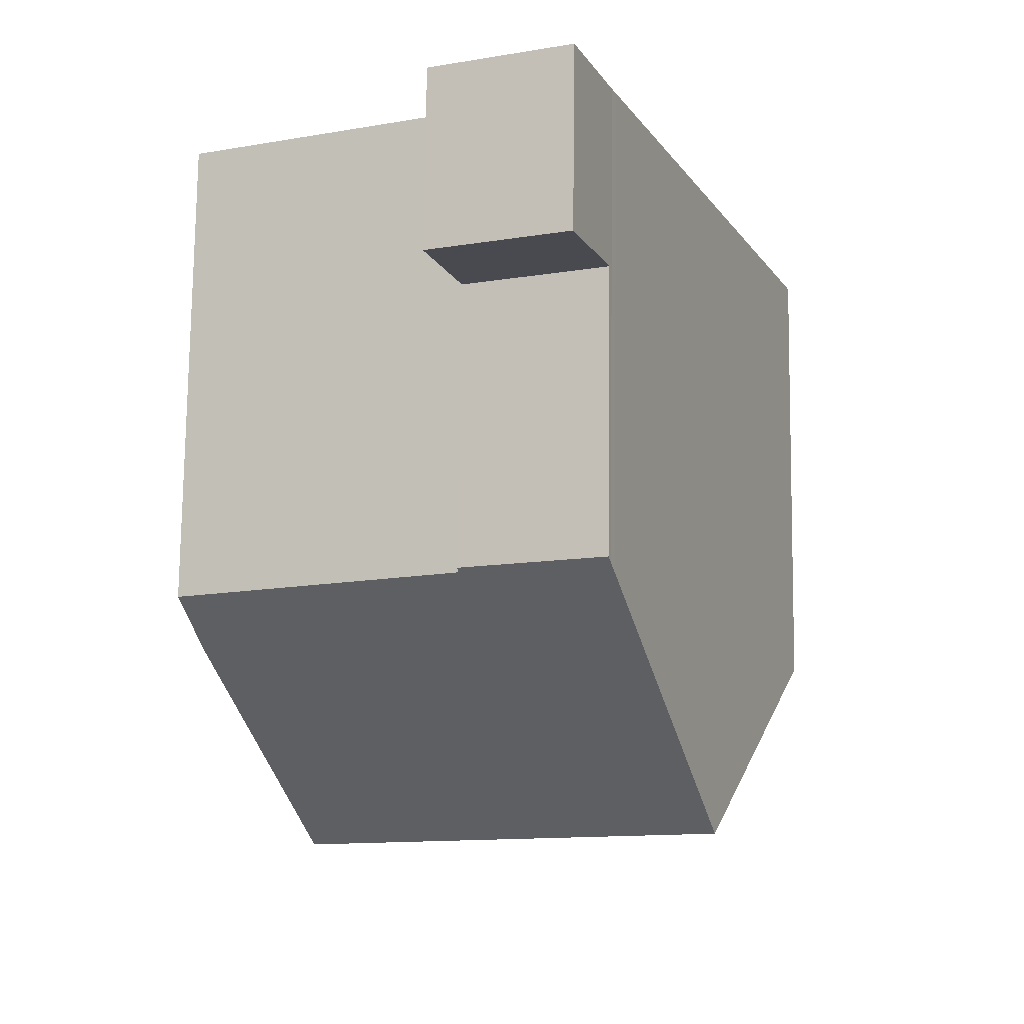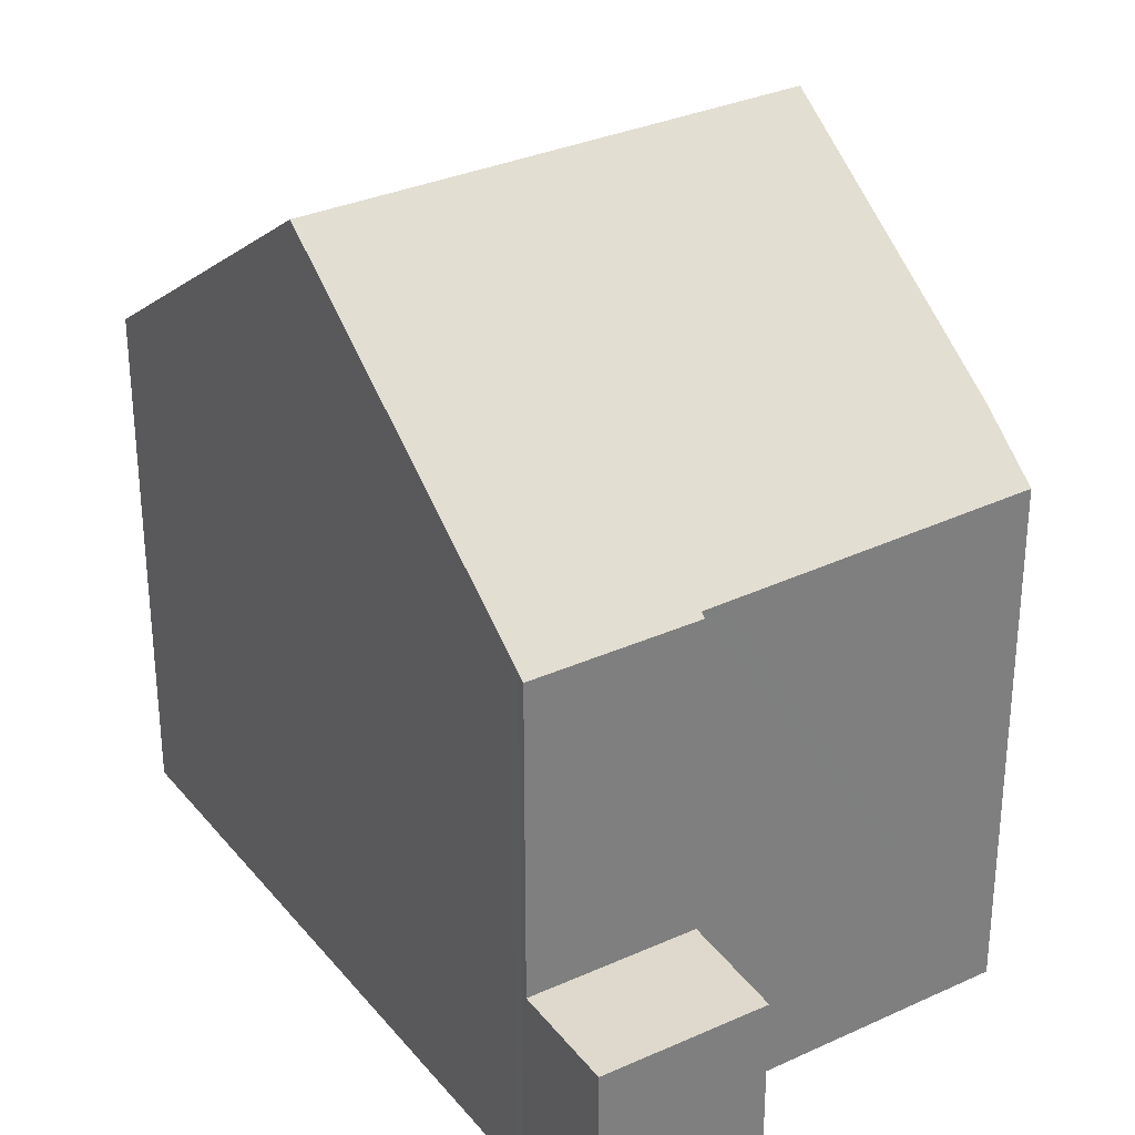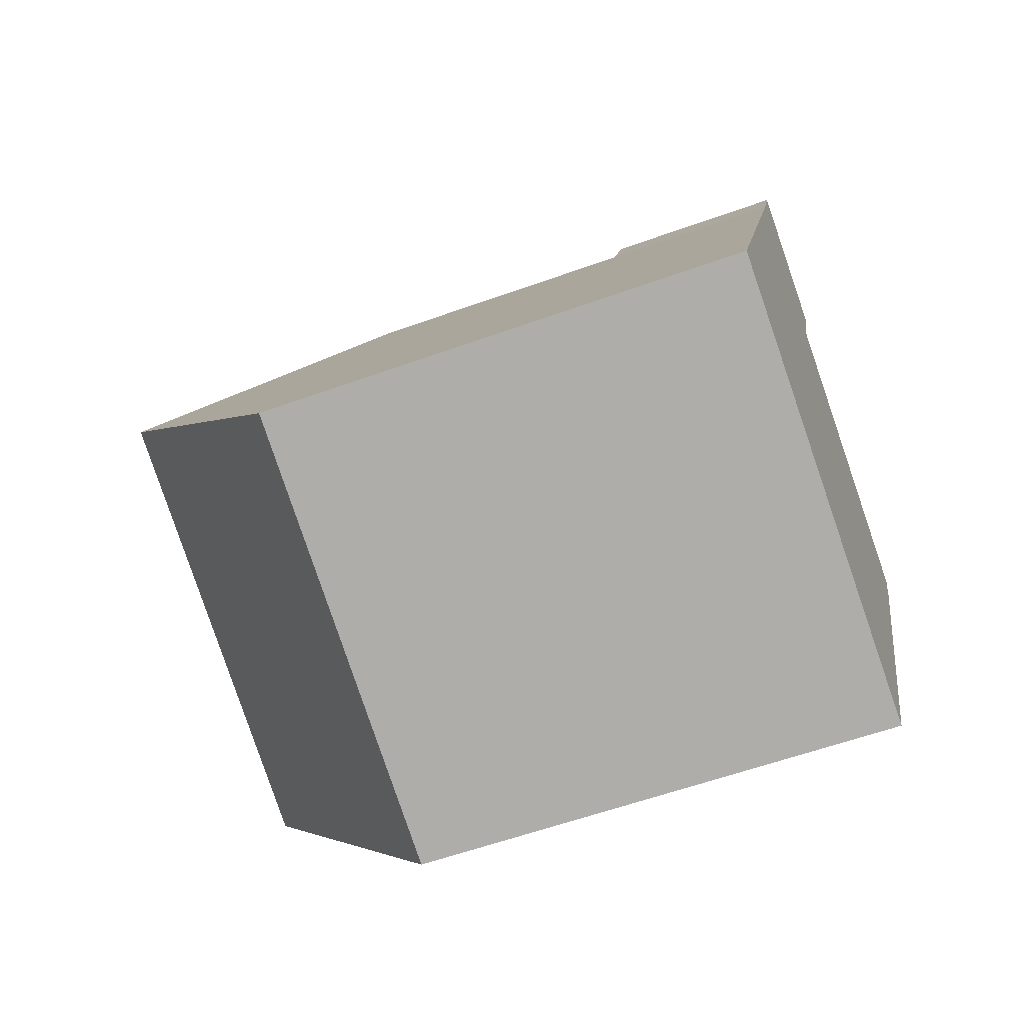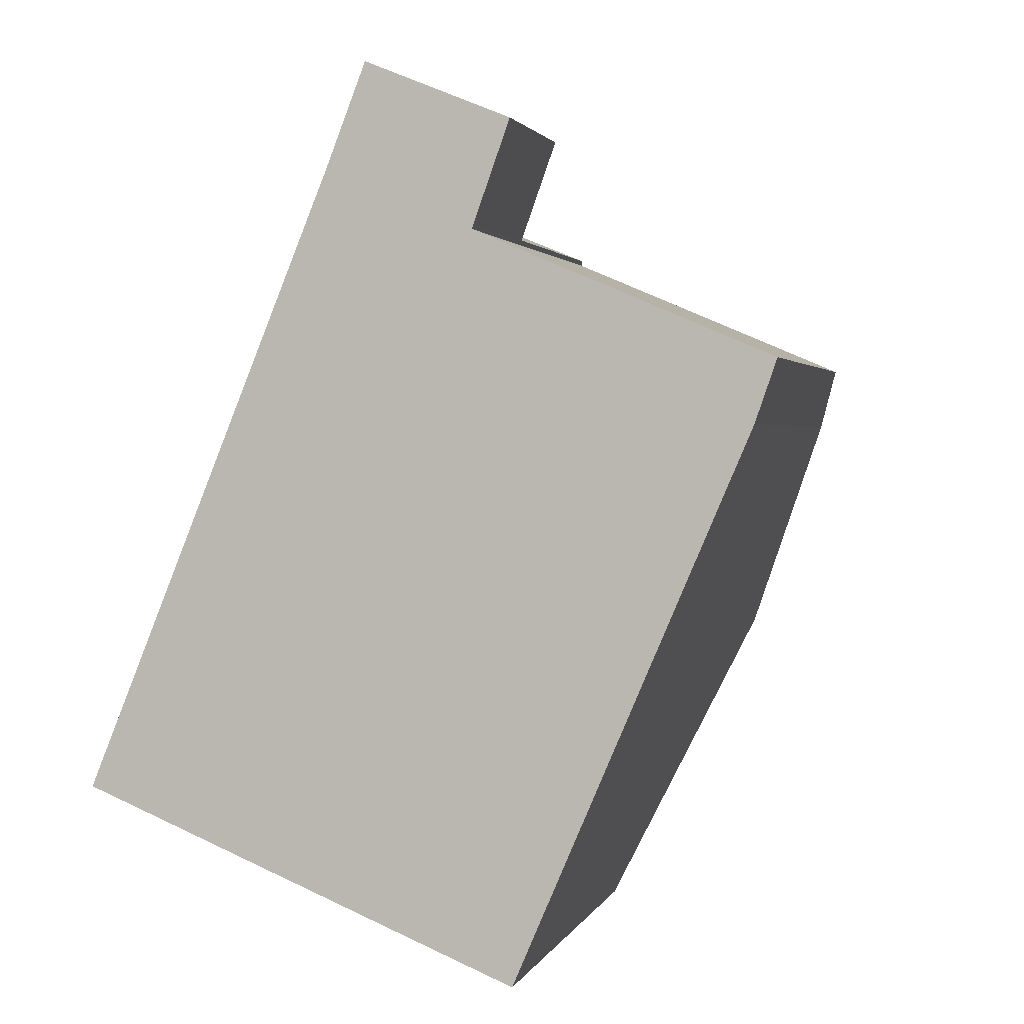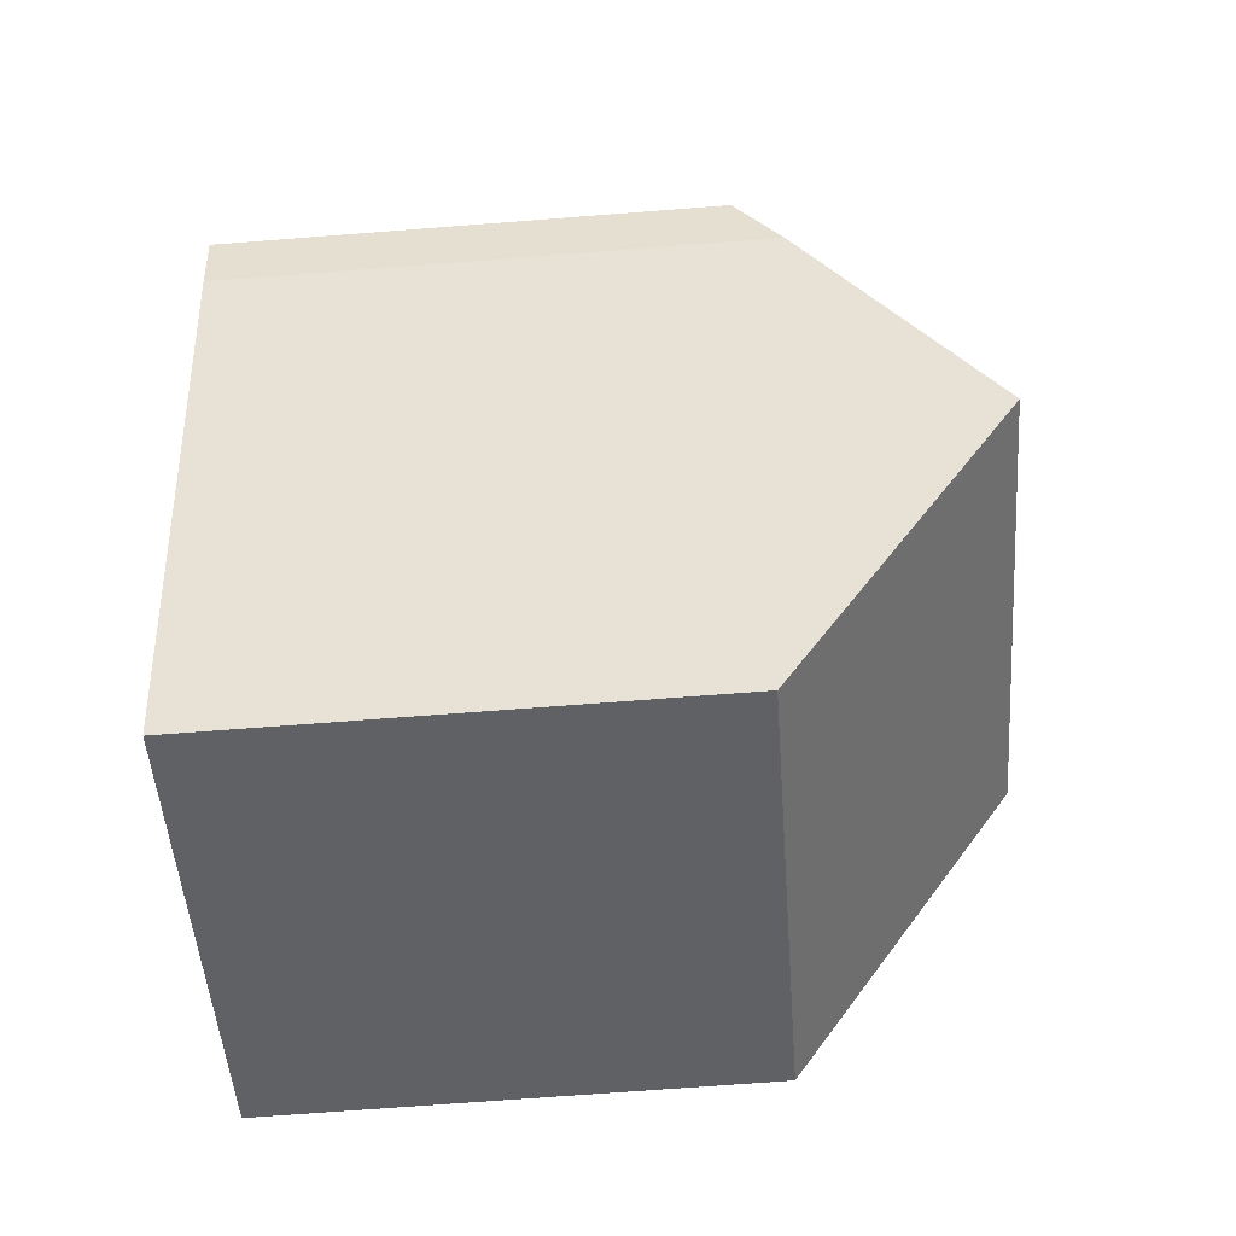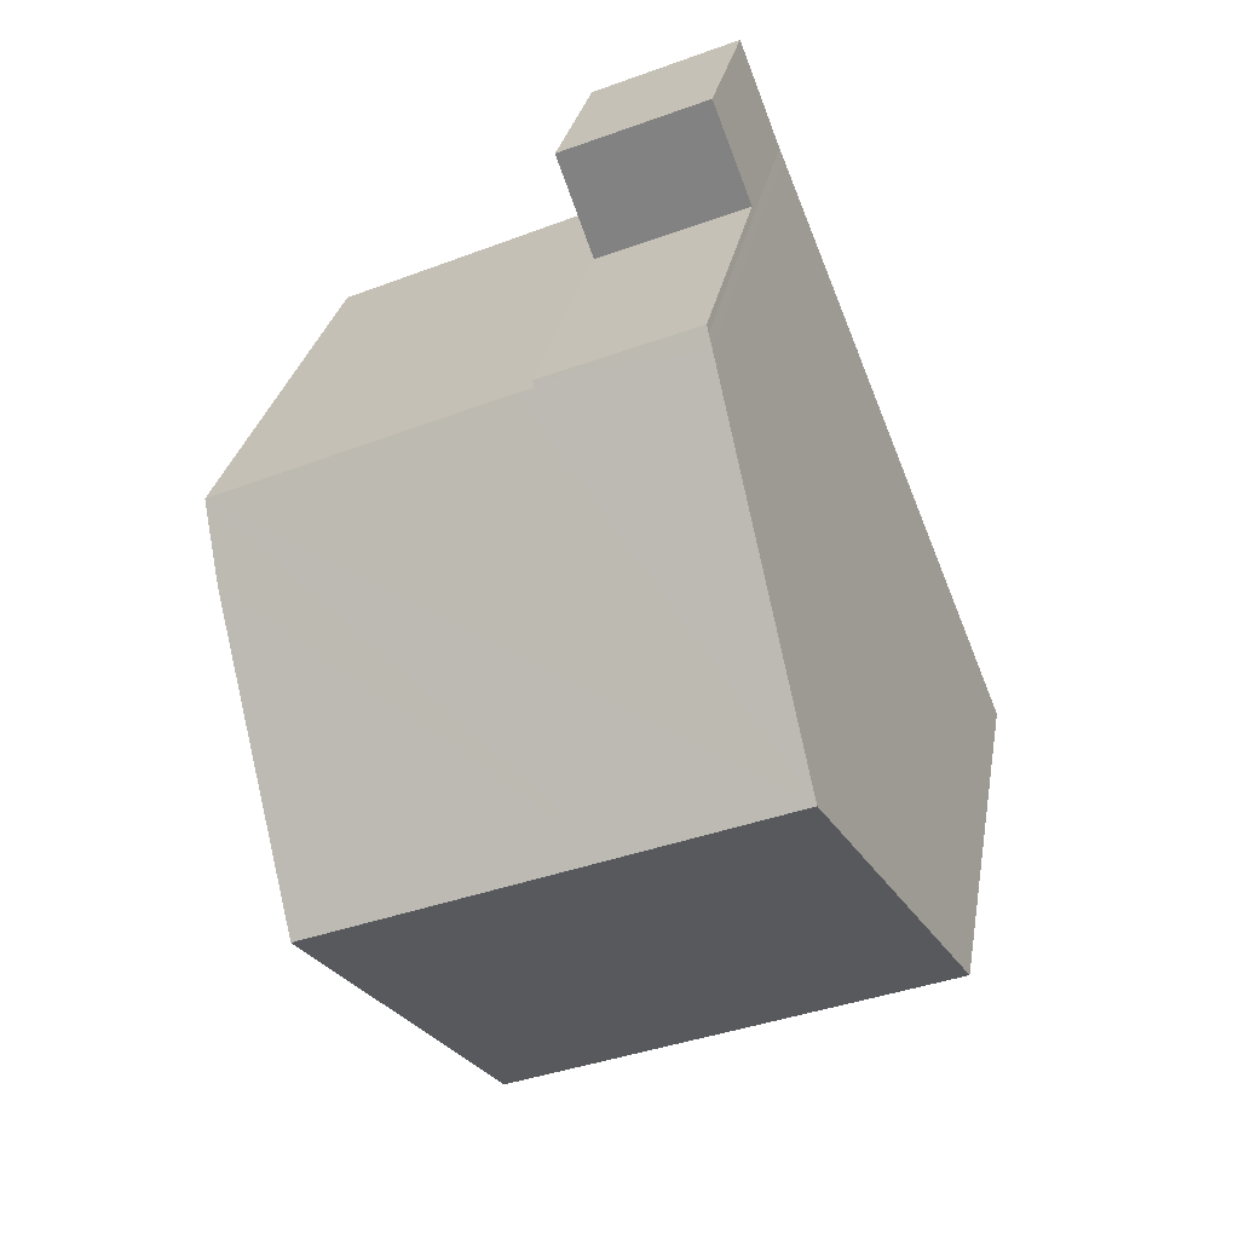
<metadata>
{"format":"obj","ext":"obj","renderer":"f3d","projection":"perspective","resolution":1024,"background":"white","views":[{"elev":76.5,"azim":-179.3,"up":"+Z"},{"elev":32.0,"azim":-10.1,"up":"+Y"},{"elev":-58.1,"azim":-69.5,"up":"+Z"},{"elev":1.8,"azim":14.2,"up":"+Z"},{"elev":-70.4,"azim":94.4,"up":"+Z"},{"elev":27.7,"azim":-170.3,"up":"+Z"}]}
</metadata>
<code>
v  10.36 11.7 -3.751
v  6.716 16.75 5.58
v  13.22 16.75 2.914
v  10.18 11.38 -4.171
v  3.823 11.38 -1.567
v  2.91 16.75 7.139
v  0.153 11.67 0.375
v  0 11.38 6.971e-16
v  15.62 12.53 8.487
v  16.11 11.47 9.931
v  9.6 11.4 12.71
v  5.7 11.61 13.98
v  9.247 11.4 12.86
v  9.287 11.32 12.97
v  5.801 11.43 14.22
v  5.858 11.32 14.37
v  15.62 -5.197e-16 8.487
v  16.11 -6.081e-16 9.931
v  13.22 -1.784e-16 2.914
v  9.247 -7.871e-16 12.86
v  9.287 -7.939e-16 12.97
v  10.18 2.554e-16 -4.171
v  10.36 2.297e-16 -3.751
v  0 0 0
v  3.823 9.595e-17 -1.567
v  5.7 -8.562e-16 13.98
v  0.153 -2.296e-17 0.375
v  2.91 -4.371e-16 7.139
v  5.801 -8.71e-16 14.22
v  5.858 -8.8e-16 14.37
v  9.6 -7.78e-16 12.71
v  5.858 4.463 14.37
v  10.12 4.463 15.31
v  9.287 4.463 12.97
v  6.752 4.463 16.68
v  6.752 -1.022e-15 16.68
v  10.12 -9.372e-16 15.31
g defaultobject
f 1 2 3
f 2 1 4
f 2 4 5
f 2 5 6
f 6 5 7
f 7 5 8
f 2 9 3
f 9 2 10
f 10 2 6
f 10 6 11
f 11 6 12
f 11 12 13
f 13 12 14
f 14 12 15
f 14 15 16
f 10 17 9
f 17 10 18
f 19 9 17
f 14 20 13
f 20 14 21
f 19 3 9
f 3 19 1
f 1 19 4
f 4 19 22
f 22 19 23
f 22 5 4
f 5 22 8
f 8 22 24
f 24 22 25
f 7 12 6
f 12 7 8
f 12 8 24
f 12 24 26
f 26 24 27
f 26 27 28
f 29 16 15
f 16 29 30
f 26 15 12
f 15 26 29
f 30 14 16
f 14 30 21
f 11 18 10
f 18 11 13
f 18 13 31
f 31 13 20
f 29 21 30
f 21 29 26
f 21 26 28
f 21 28 20
f 20 28 31
f 31 28 18
f 18 28 17
f 17 28 19
f 19 28 27
f 19 27 23
f 23 27 24
f 23 24 25
f 23 25 22
f 32 33 34
f 33 32 35
f 30 35 32
f 35 30 36
f 36 33 35
f 33 36 37
f 37 34 33
f 34 37 21
f 21 32 34
f 32 21 30
f 30 37 36
f 37 30 21

</code>
